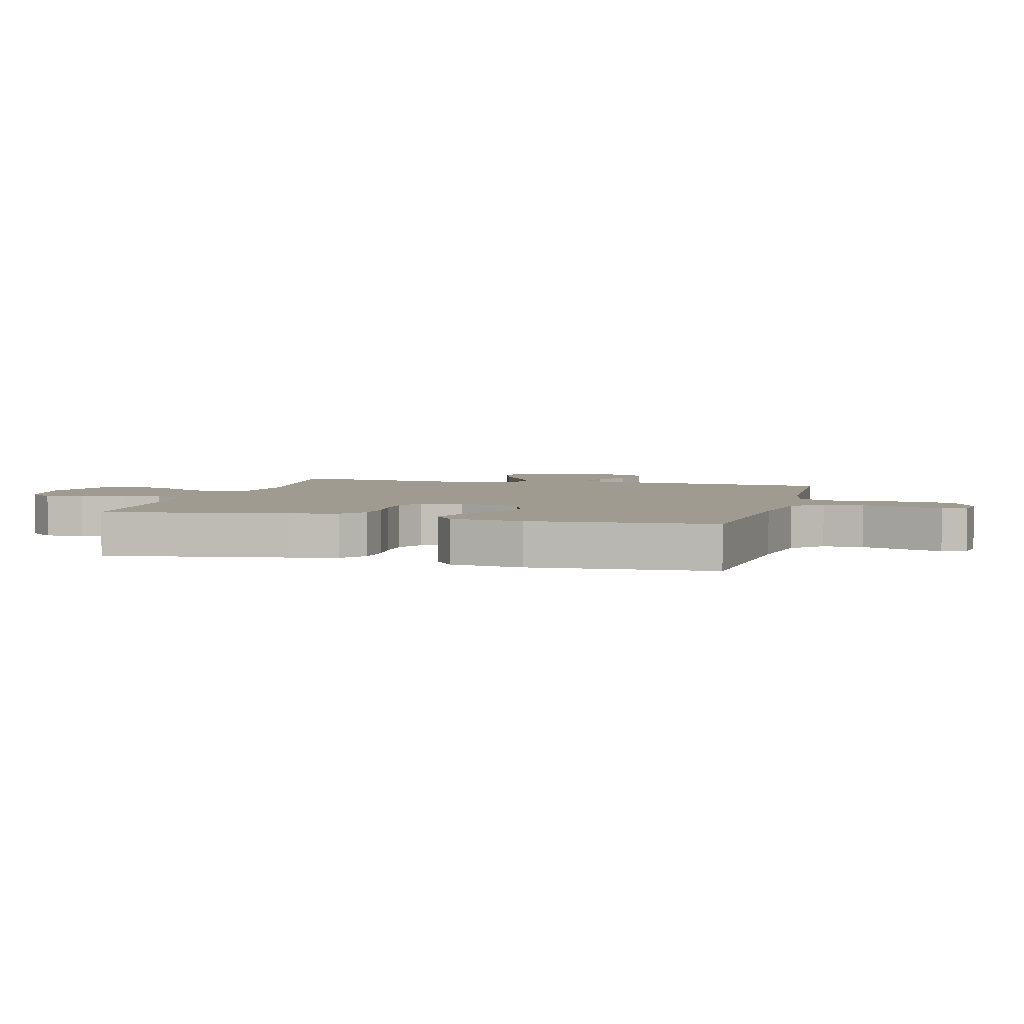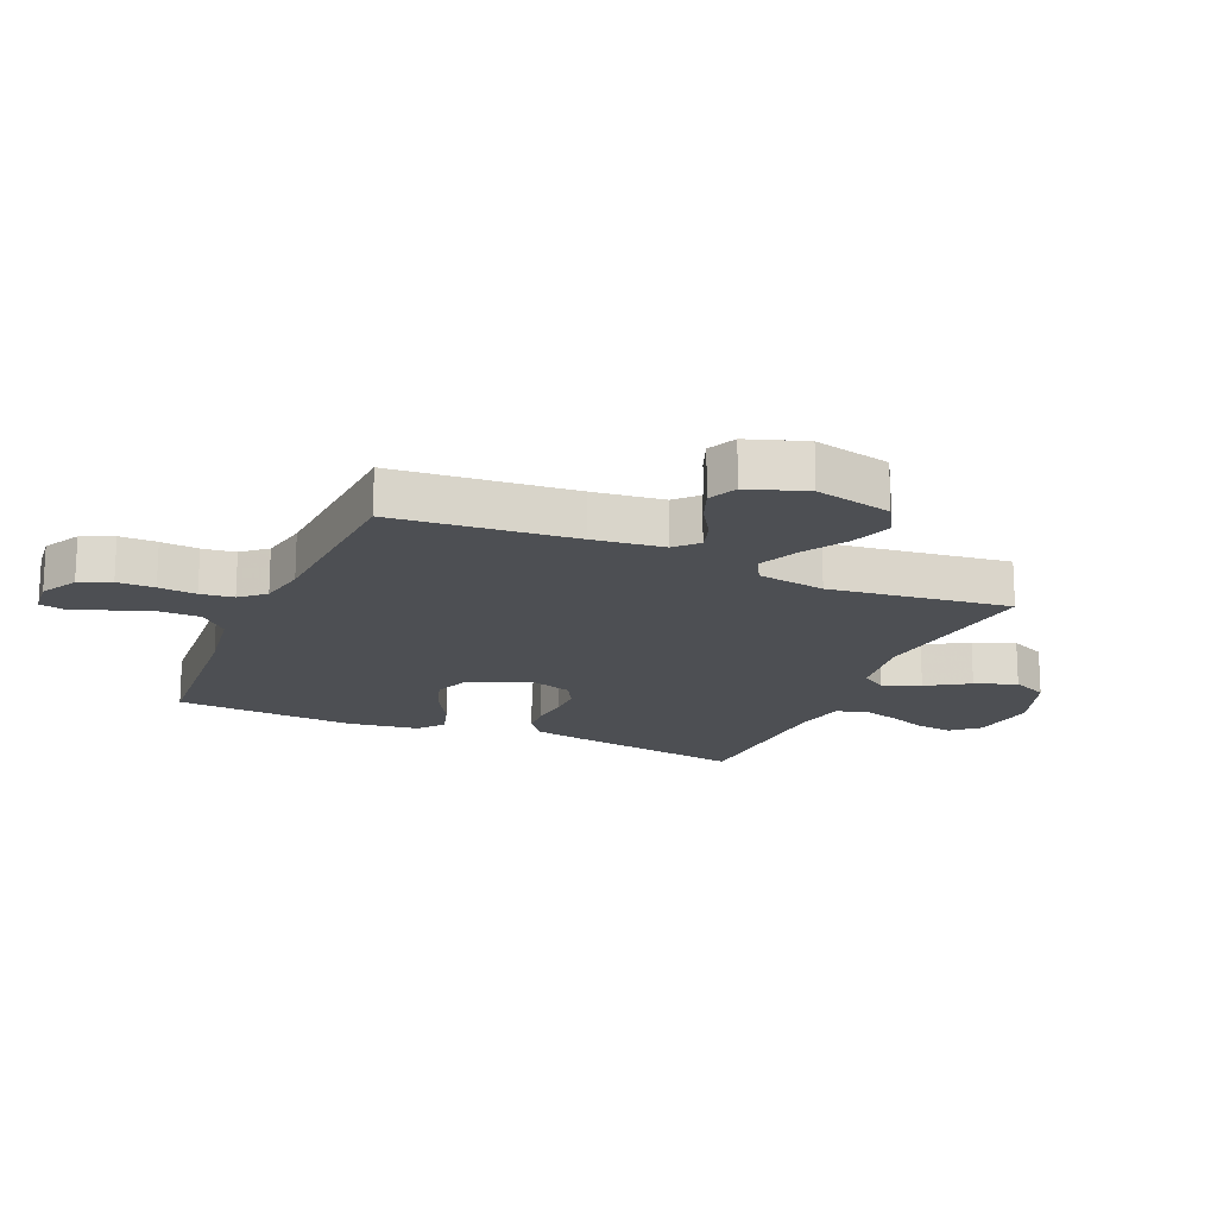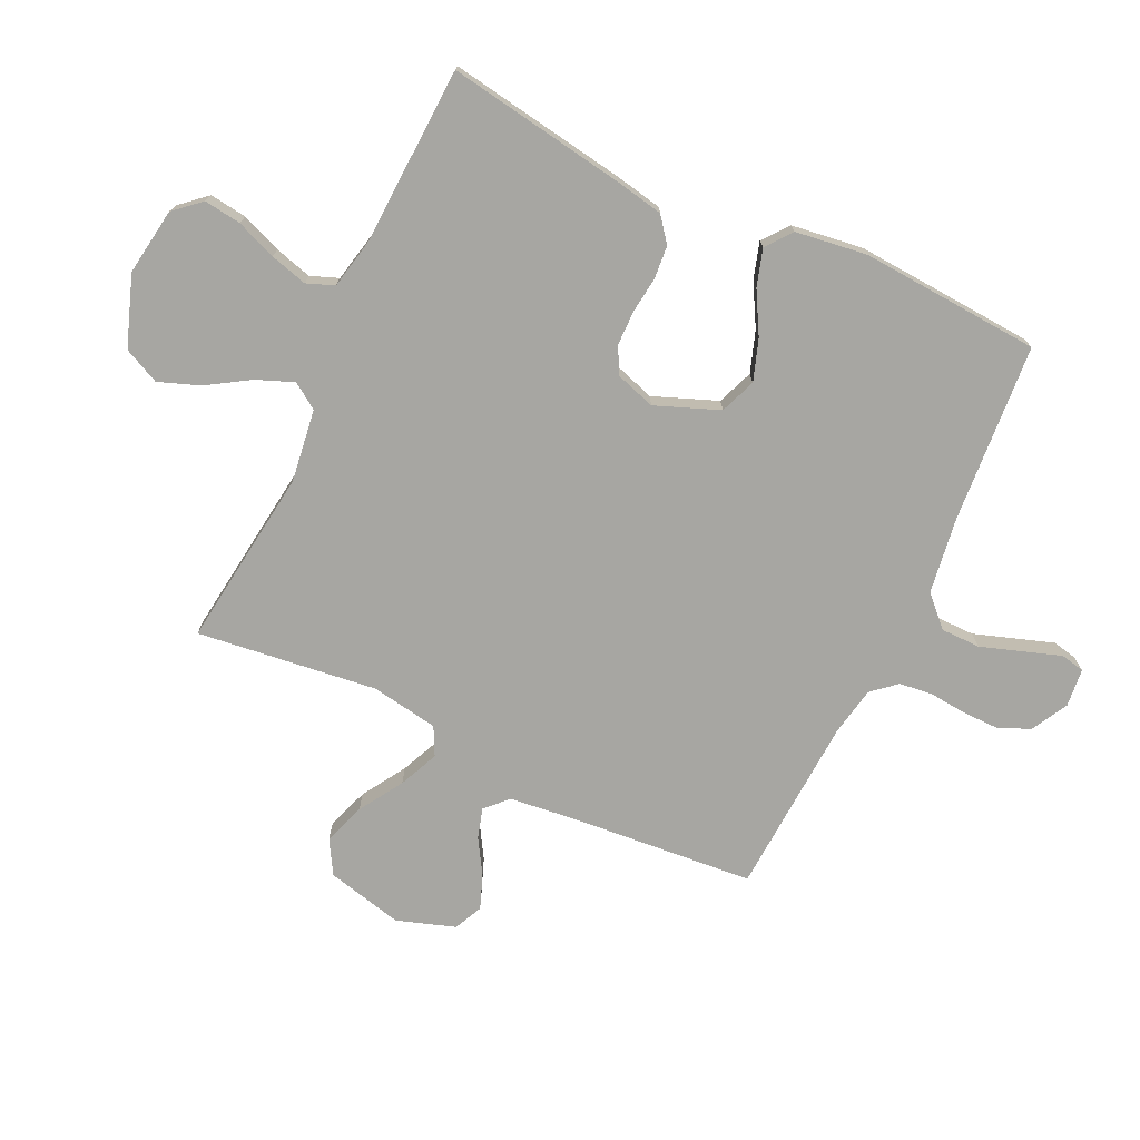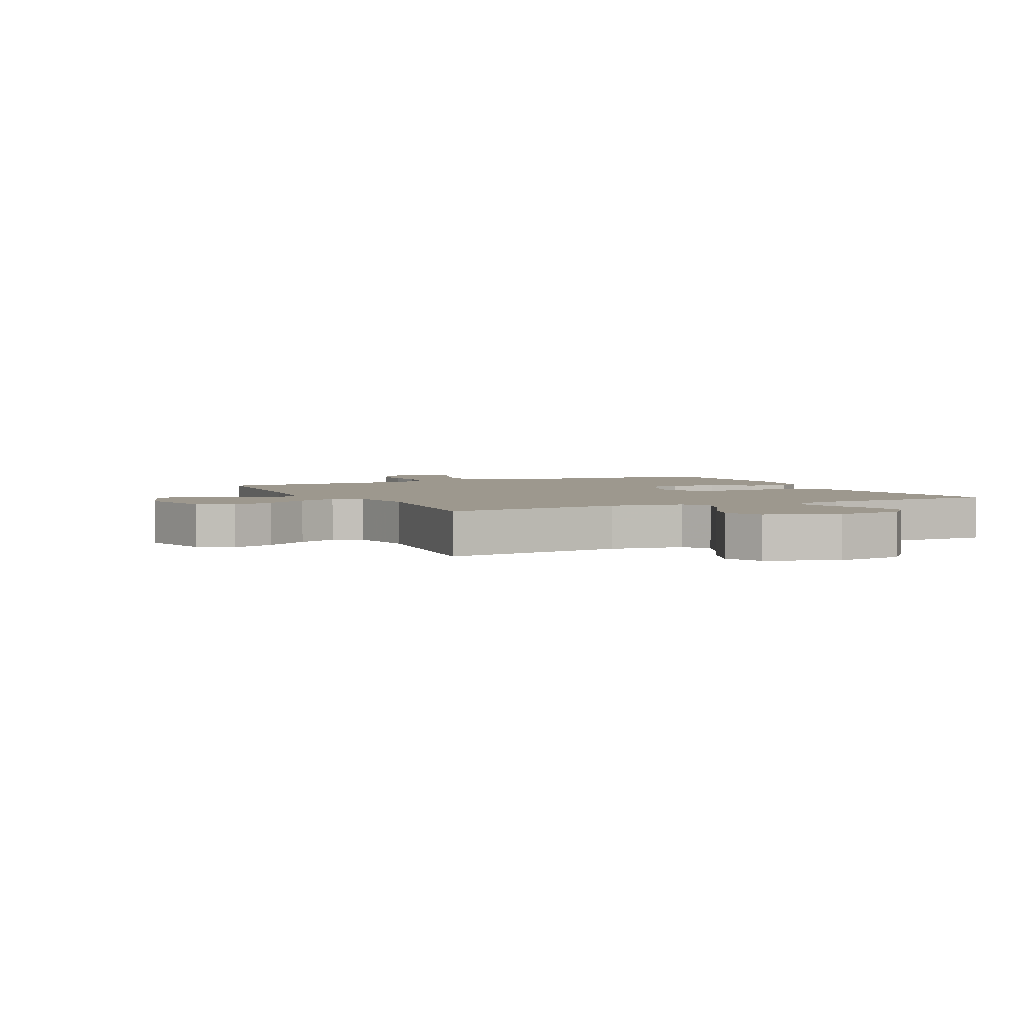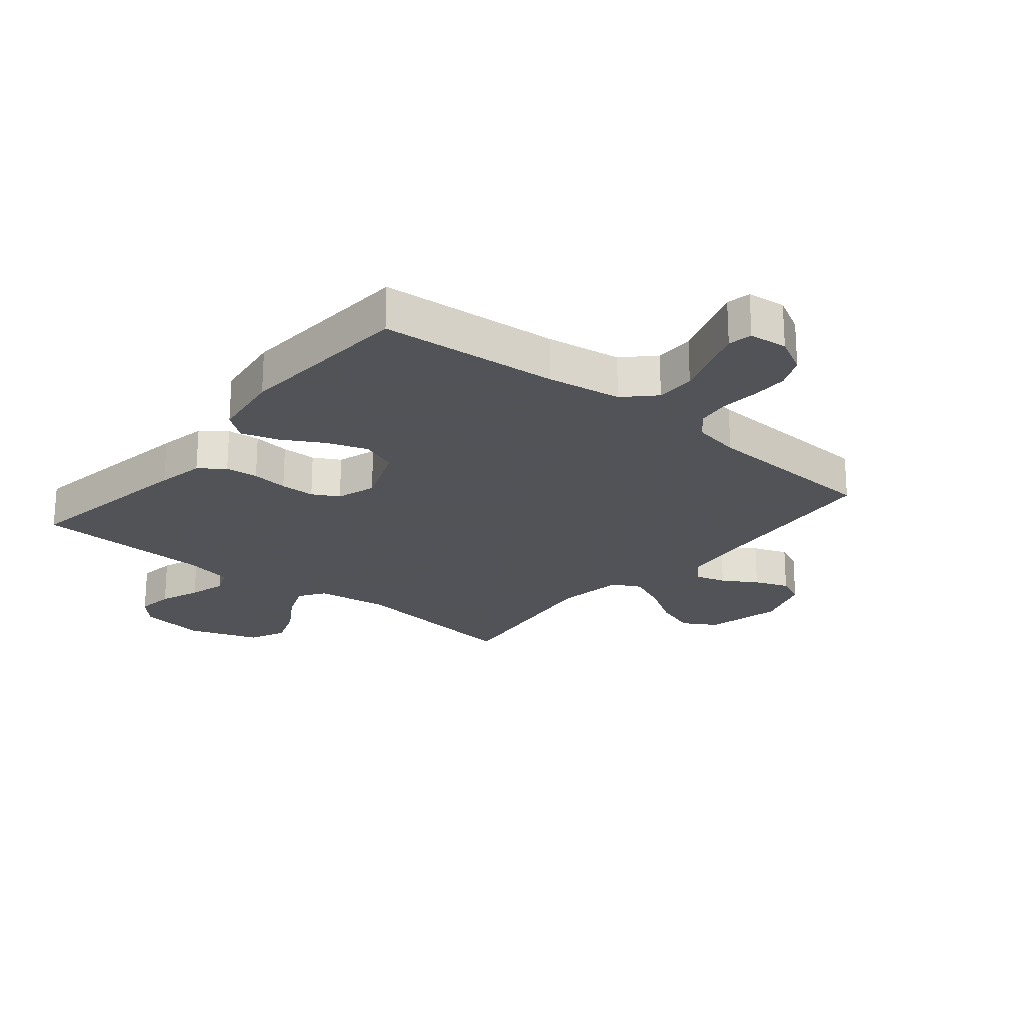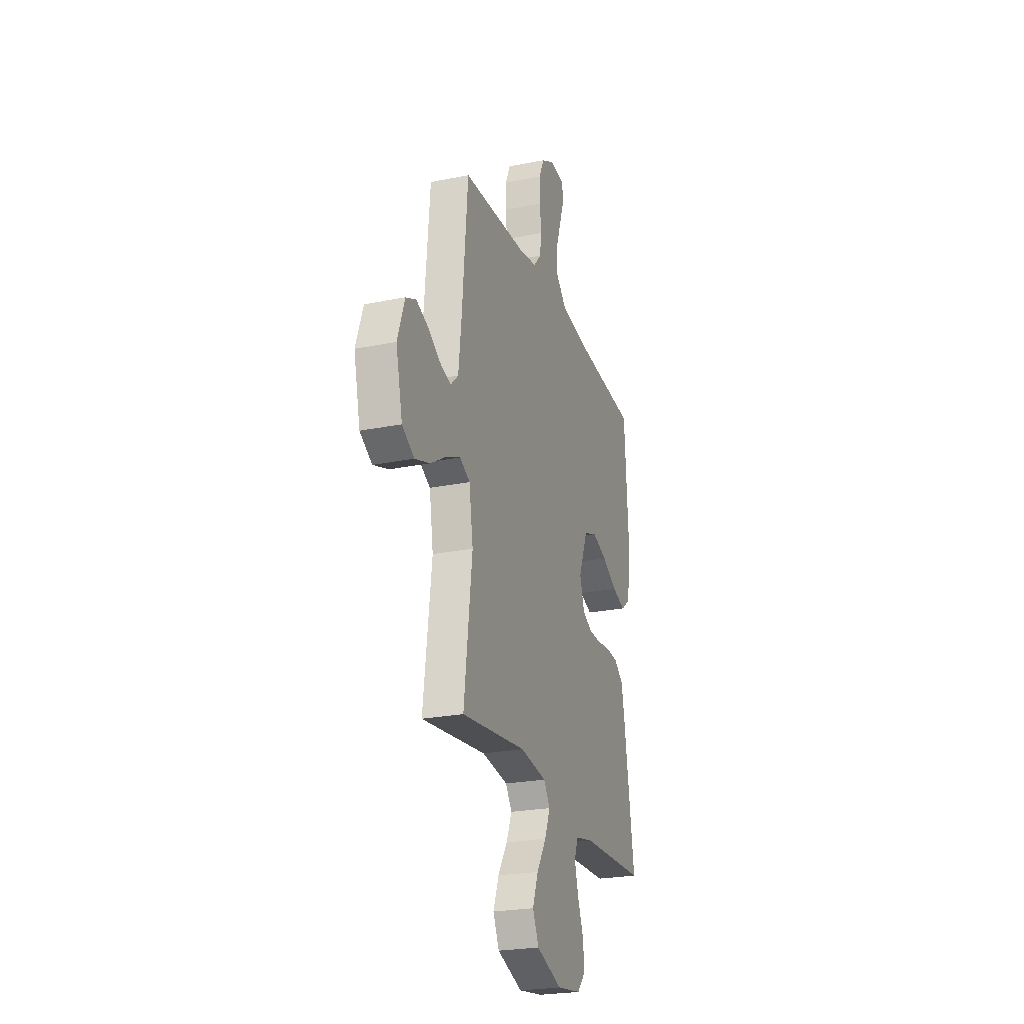
<metadata>
{"format":"obj","ext":"obj","renderer":"f3d","projection":"perspective","resolution":1024,"background":"white","views":[{"elev":4.0,"azim":-75.2,"up":"+Y"},{"elev":-17.7,"azim":66.6,"up":"+Y"},{"elev":-74.0,"azim":-115.5,"up":"+Y"},{"elev":3.2,"azim":154.0,"up":"+Y"},{"elev":-22.5,"azim":-39.5,"up":"+Y"},{"elev":-24.4,"azim":108.4,"up":"+Z"}]}
</metadata>
<code>
v -0.5 0.07 0.5
v -0.2 0.07 0.524
v -0.075 0.07 0.543
v -0.027 0.07 0.591
v -0.027 0.07 0.657
v -0.051 0.07 0.727
v -0.072 0.07 0.789
v -0.064 0.07 0.829
v 0 0.07 0.836
v 0.061 0.07 0.803
v 0.084 0.07 0.751
v 0.084 0.07 0.689
v 0.078 0.07 0.626
v 0.085 0.07 0.571
v 0.12 0.07 0.531
v 0.2 0.07 0.516
v 0.5 0.07 0.5
v 0.527 0.07 0.2
v 0.541 0.07 0.082
v 0.577 0.07 0.047
v 0.627 0.07 0.062
v 0.684 0.07 0.097
v 0.741 0.07 0.119
v 0.789 0.07 0.097
v 0.822 0.07 0
v 0.792 0.07 -0.128
v 0.736 0.07 -0.161
v 0.666 0.07 -0.137
v 0.593 0.07 -0.092
v 0.527 0.07 -0.063
v 0.48 0.07 -0.087
v 0.462 0.07 -0.2
v 0.5 0.07 -0.5
v 0.2 0.07 -0.463
v 0.079 0.07 -0.48
v 0.05 0.07 -0.523
v 0.075 0.07 -0.585
v 0.119 0.07 -0.655
v 0.145 0.07 -0.724
v 0.117 0.07 -0.784
v 0 0.07 -0.826
v -0.112 0.07 -0.81
v -0.151 0.07 -0.766
v -0.143 0.07 -0.704
v -0.117 0.07 -0.637
v -0.1 0.07 -0.575
v -0.118 0.07 -0.529
v -0.2 0.07 -0.512
v -0.5 0.07 -0.5
v -0.453 0.07 -0.2
v -0.438 0.07 -0.121
v -0.397 0.07 -0.089
v -0.342 0.07 -0.084
v -0.281 0.07 -0.091
v -0.223 0.07 -0.09
v -0.179 0.07 -0.066
v -0.158 0.07 0
v -0.2 0.07 0.106
v -0.26 0.07 0.129
v -0.329 0.07 0.105
v -0.398 0.07 0.066
v -0.459 0.07 0.047
v -0.502 0.07 0.08
v -0.519 0.07 0.2
v -0.5 0 0.5
v -0.2 0 0.524
v -0.075 0 0.543
v -0.027 0 0.591
v -0.027 0 0.657
v -0.051 0 0.727
v -0.072 0 0.789
v -0.064 0 0.829
v 0 0 0.836
v 0.061 0 0.803
v 0.084 0 0.751
v 0.084 0 0.689
v 0.078 0 0.626
v 0.085 0 0.571
v 0.12 0 0.531
v 0.2 0 0.516
v 0.5 0 0.5
v 0.527 0 0.2
v 0.541 0 0.082
v 0.577 0 0.047
v 0.627 0 0.062
v 0.684 0 0.097
v 0.741 0 0.119
v 0.789 0 0.097
v 0.822 0 0
v 0.792 0 -0.128
v 0.736 0 -0.161
v 0.666 0 -0.137
v 0.593 0 -0.092
v 0.527 0 -0.063
v 0.48 0 -0.087
v 0.462 0 -0.2
v 0.5 0 -0.5
v 0.2 0 -0.463
v 0.079 0 -0.48
v 0.05 0 -0.523
v 0.075 0 -0.585
v 0.119 0 -0.655
v 0.145 0 -0.724
v 0.117 0 -0.784
v 0 0 -0.826
v -0.112 0 -0.81
v -0.151 0 -0.766
v -0.143 0 -0.704
v -0.117 0 -0.637
v -0.1 0 -0.575
v -0.118 0 -0.529
v -0.2 0 -0.512
v -0.5 0 -0.5
v -0.453 0 -0.2
v -0.438 0 -0.121
v -0.397 0 -0.089
v -0.342 0 -0.084
v -0.281 0 -0.091
v -0.223 0 -0.09
v -0.179 0 -0.066
v -0.158 0 0
v -0.2 0 0.106
v -0.26 0 0.129
v -0.329 0 0.105
v -0.398 0 0.066
v -0.459 0 0.047
v -0.502 0 0.08
v -0.519 0 0.2
f 64 1 2
f 63 64 2
f 62 63 2
f 61 62 2
f 60 61 2
f 59 60 2 3
f 58 59 3 4
f 57 58 4
f 52 53 54
f 51 52 54
f 50 51 54
f 49 50 54
f 48 49 54
f 47 48 54 55
f 46 47 55 56
f 43 44 45
f 42 43 45
f 41 42 45
f 40 41 45
f 39 40 45
f 38 39 45
f 37 38 45
f 36 37 45 46
f 46 56 57
f 36 46 57
f 35 36 57
f 32 33 34
f 35 57 4
f 34 35 4
f 32 34 4
f 31 32 4
f 27 28 29
f 26 27 29
f 25 26 29
f 24 25 29
f 23 24 29
f 22 23 29
f 21 22 29
f 20 21 29 30
f 16 17 18
f 15 16 18 19
f 11 12 13
f 10 11 13
f 9 10 13
f 8 9 13
f 7 8 13
f 6 7 13
f 5 6 13
f 5 13 14
f 4 5 14 15
f 30 31 4
f 20 30 4
f 19 20 4
f 4 15 19
f 66 65 128
f 66 128 127
f 66 127 126
f 66 126 125
f 66 125 124
f 67 66 124 123
f 68 67 123 122
f 68 122 121
f 118 117 116
f 118 116 115
f 118 115 114
f 118 114 113
f 118 113 112
f 119 118 112 111
f 120 119 111 110
f 109 108 107
f 109 107 106
f 109 106 105
f 109 105 104
f 109 104 103
f 109 103 102
f 109 102 101
f 110 109 101 100
f 121 120 110
f 121 110 100
f 121 100 99
f 98 97 96
f 68 121 99
f 68 99 98
f 68 98 96
f 68 96 95
f 93 92 91
f 93 91 90
f 93 90 89
f 93 89 88
f 93 88 87
f 93 87 86
f 93 86 85
f 94 93 85 84
f 82 81 80
f 83 82 80 79
f 77 76 75
f 77 75 74
f 77 74 73
f 77 73 72
f 77 72 71
f 77 71 70
f 77 70 69
f 78 77 69
f 79 78 69 68
f 68 95 94
f 68 94 84
f 68 84 83
f 83 79 68
f 1 65 66 2
f 2 66 67 3
f 3 67 68 4
f 4 68 69 5
f 5 69 70 6
f 6 70 71 7
f 7 71 72 8
f 8 72 73 9
f 9 73 74 10
f 10 74 75 11
f 11 75 76 12
f 12 76 77 13
f 13 77 78 14
f 14 78 79 15
f 15 79 80 16
f 16 80 81 17
f 17 81 82 18
f 18 82 83 19
f 19 83 84 20
f 20 84 85 21
f 21 85 86 22
f 22 86 87 23
f 23 87 88 24
f 24 88 89 25
f 25 89 90 26
f 26 90 91 27
f 27 91 92 28
f 28 92 93 29
f 29 93 94 30
f 30 94 95 31
f 31 95 96 32
f 32 96 97 33
f 33 97 98 34
f 34 98 99 35
f 35 99 100 36
f 36 100 101 37
f 37 101 102 38
f 38 102 103 39
f 39 103 104 40
f 40 104 105 41
f 41 105 106 42
f 42 106 107 43
f 43 107 108 44
f 44 108 109 45
f 45 109 110 46
f 46 110 111 47
f 47 111 112 48
f 48 112 113 49
f 49 113 114 50
f 50 114 115 51
f 51 115 116 52
f 52 116 117 53
f 53 117 118 54
f 54 118 119 55
f 55 119 120 56
f 56 120 121 57
f 57 121 122 58
f 58 122 123 59
f 59 123 124 60
f 60 124 125 61
f 61 125 126 62
f 62 126 127 63
f 63 127 128 64
f 64 128 65 1

</code>
